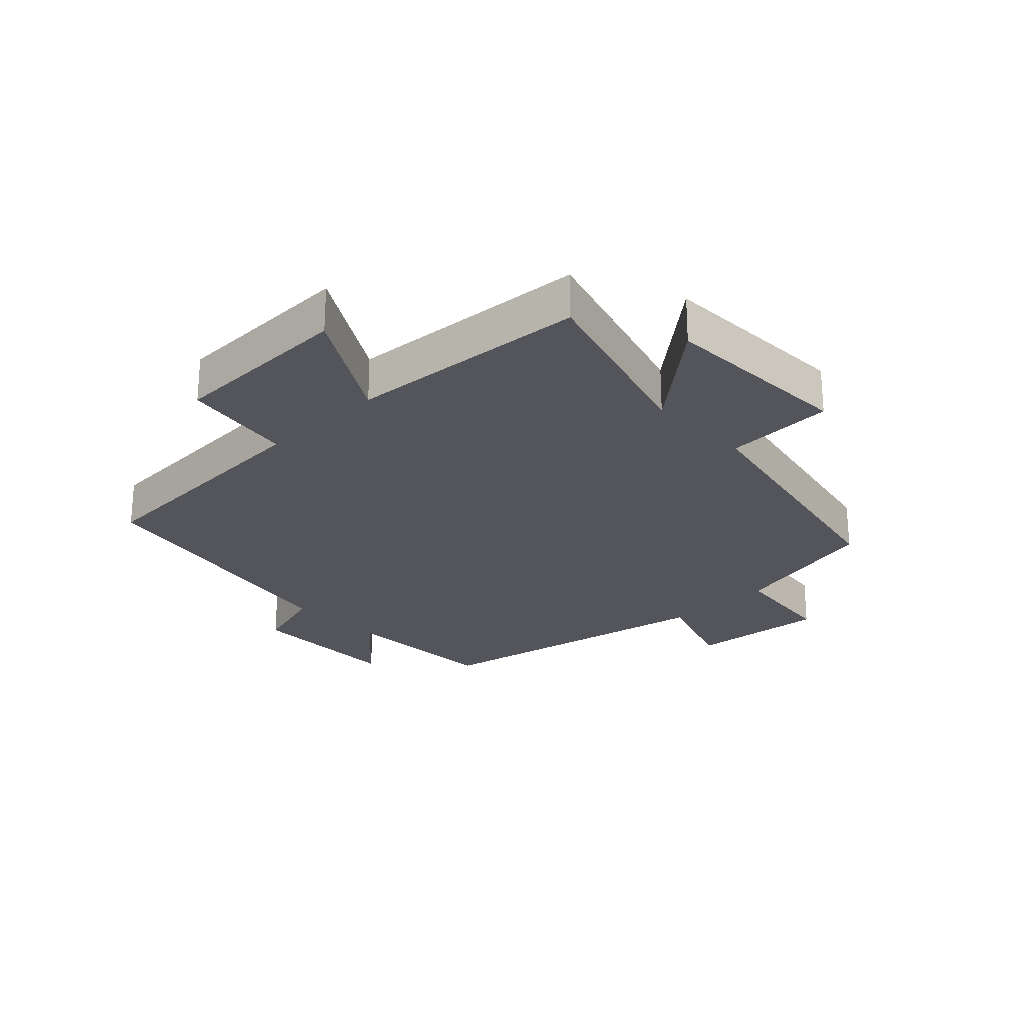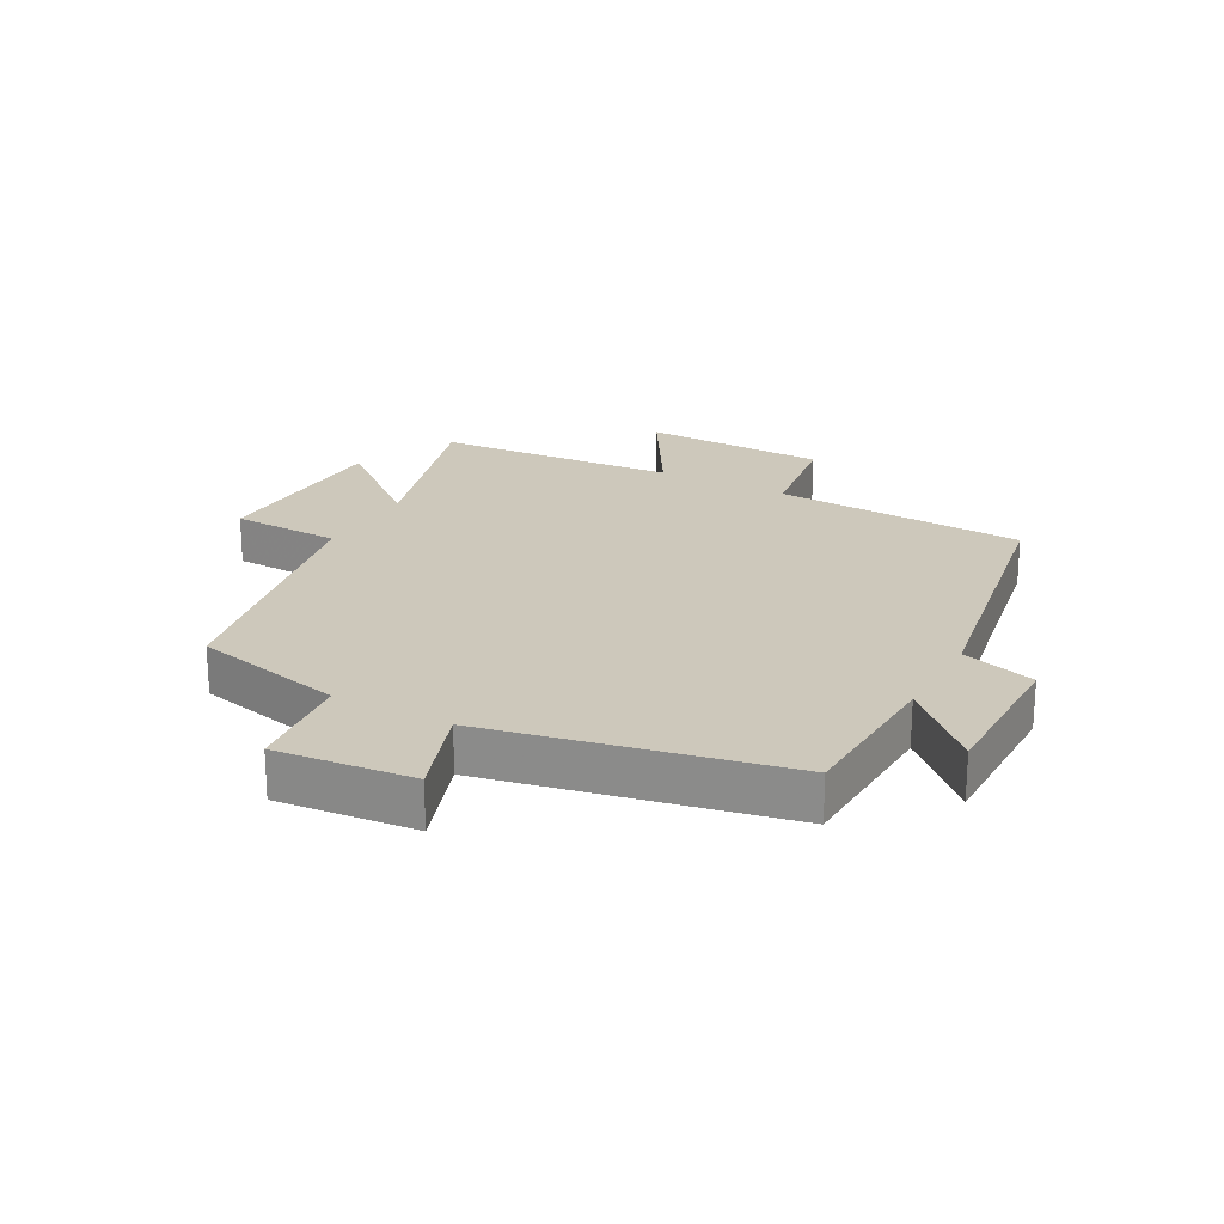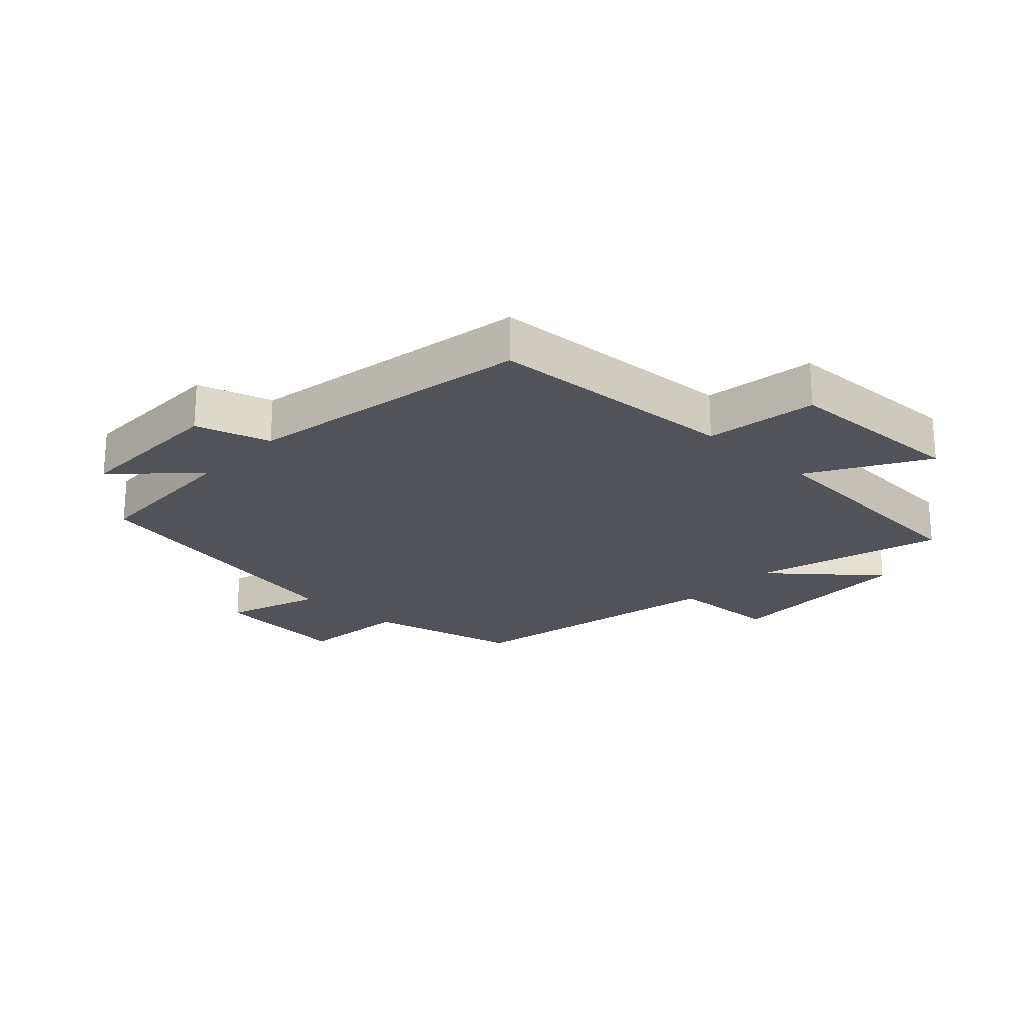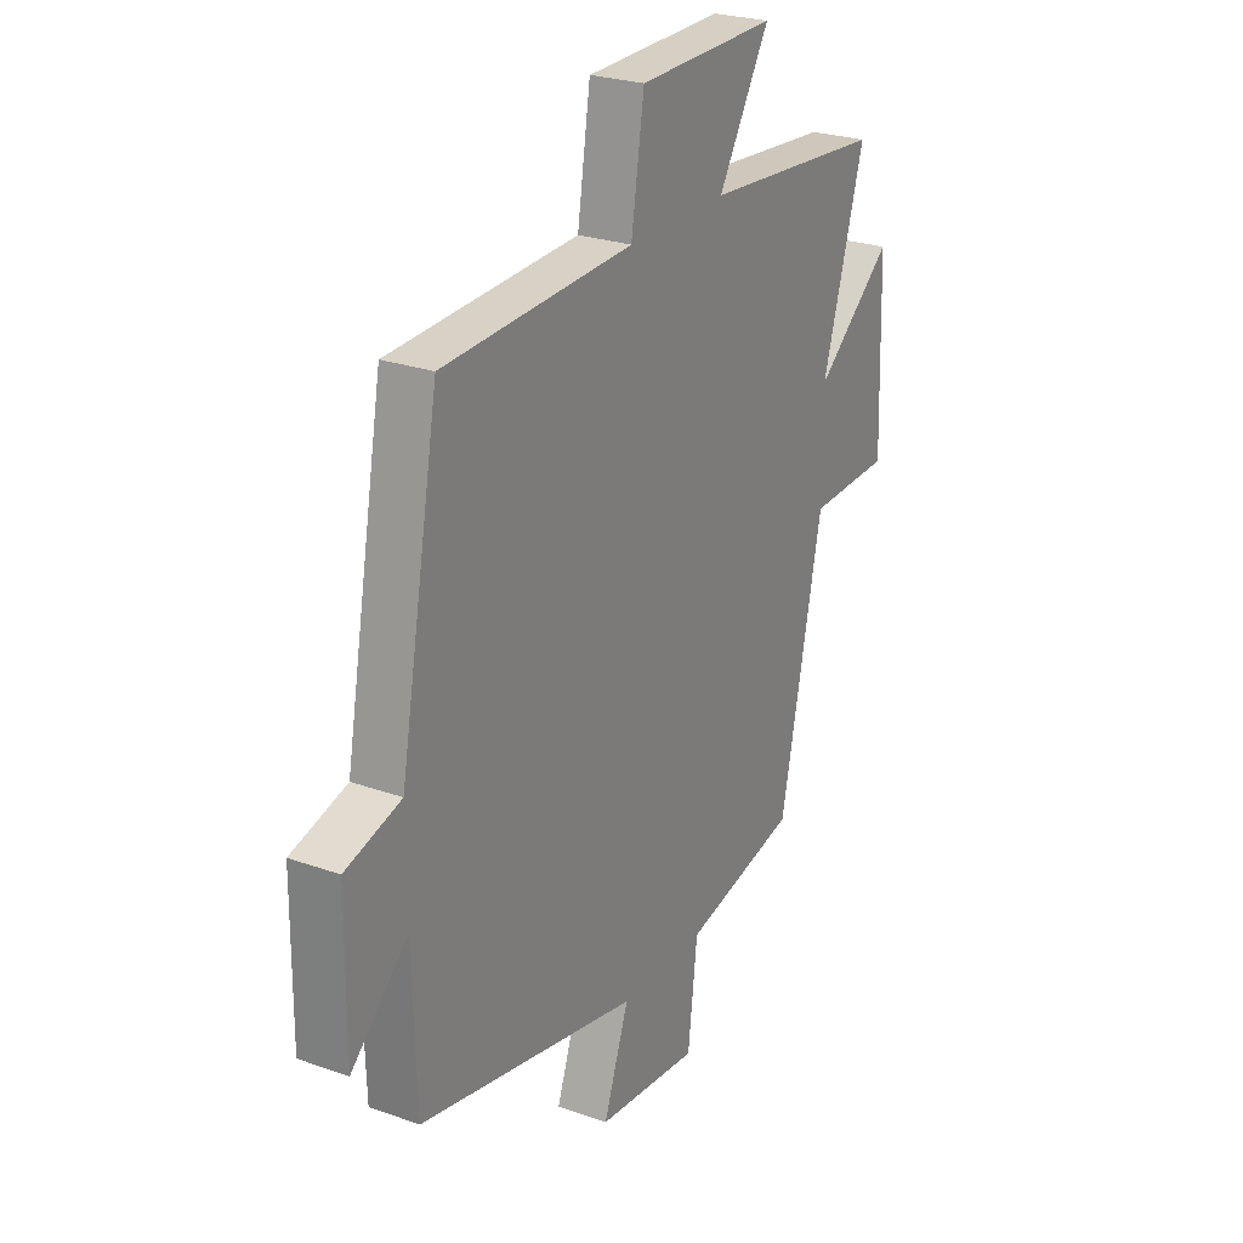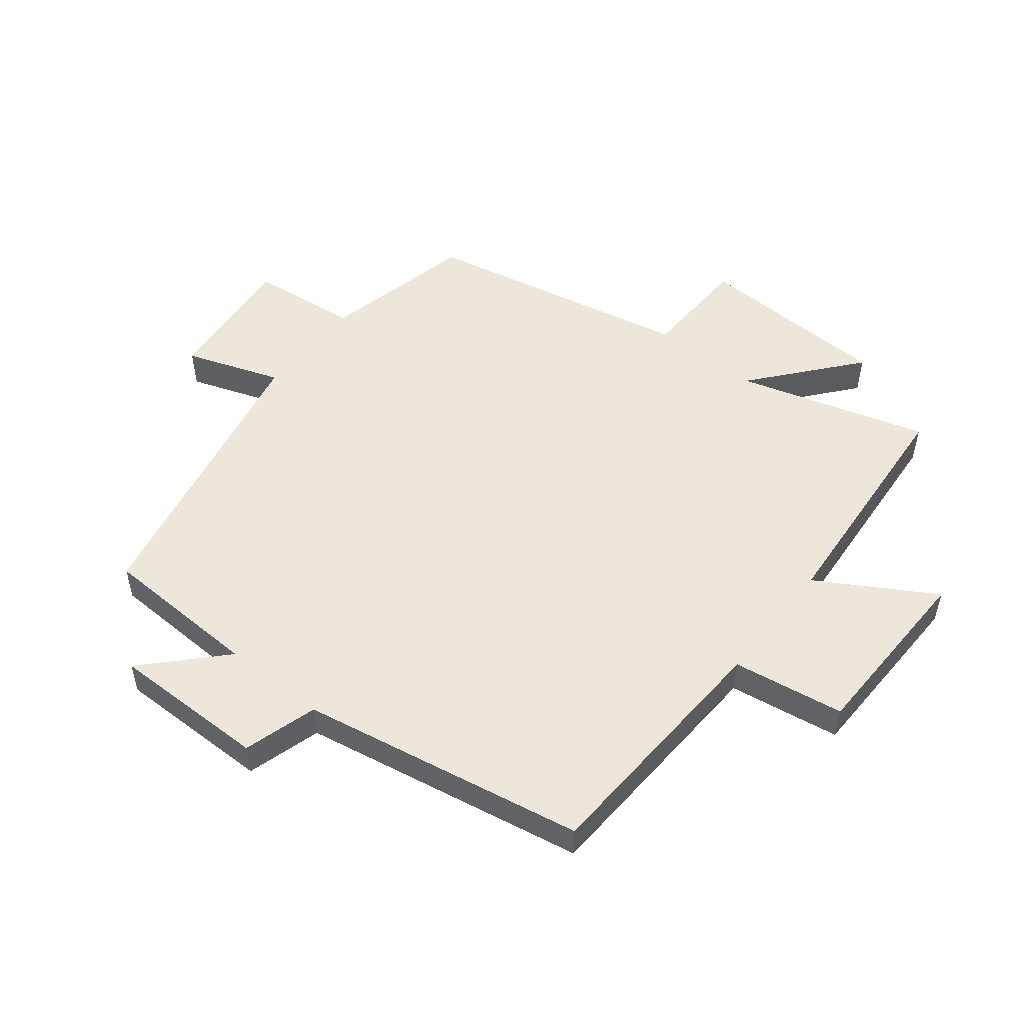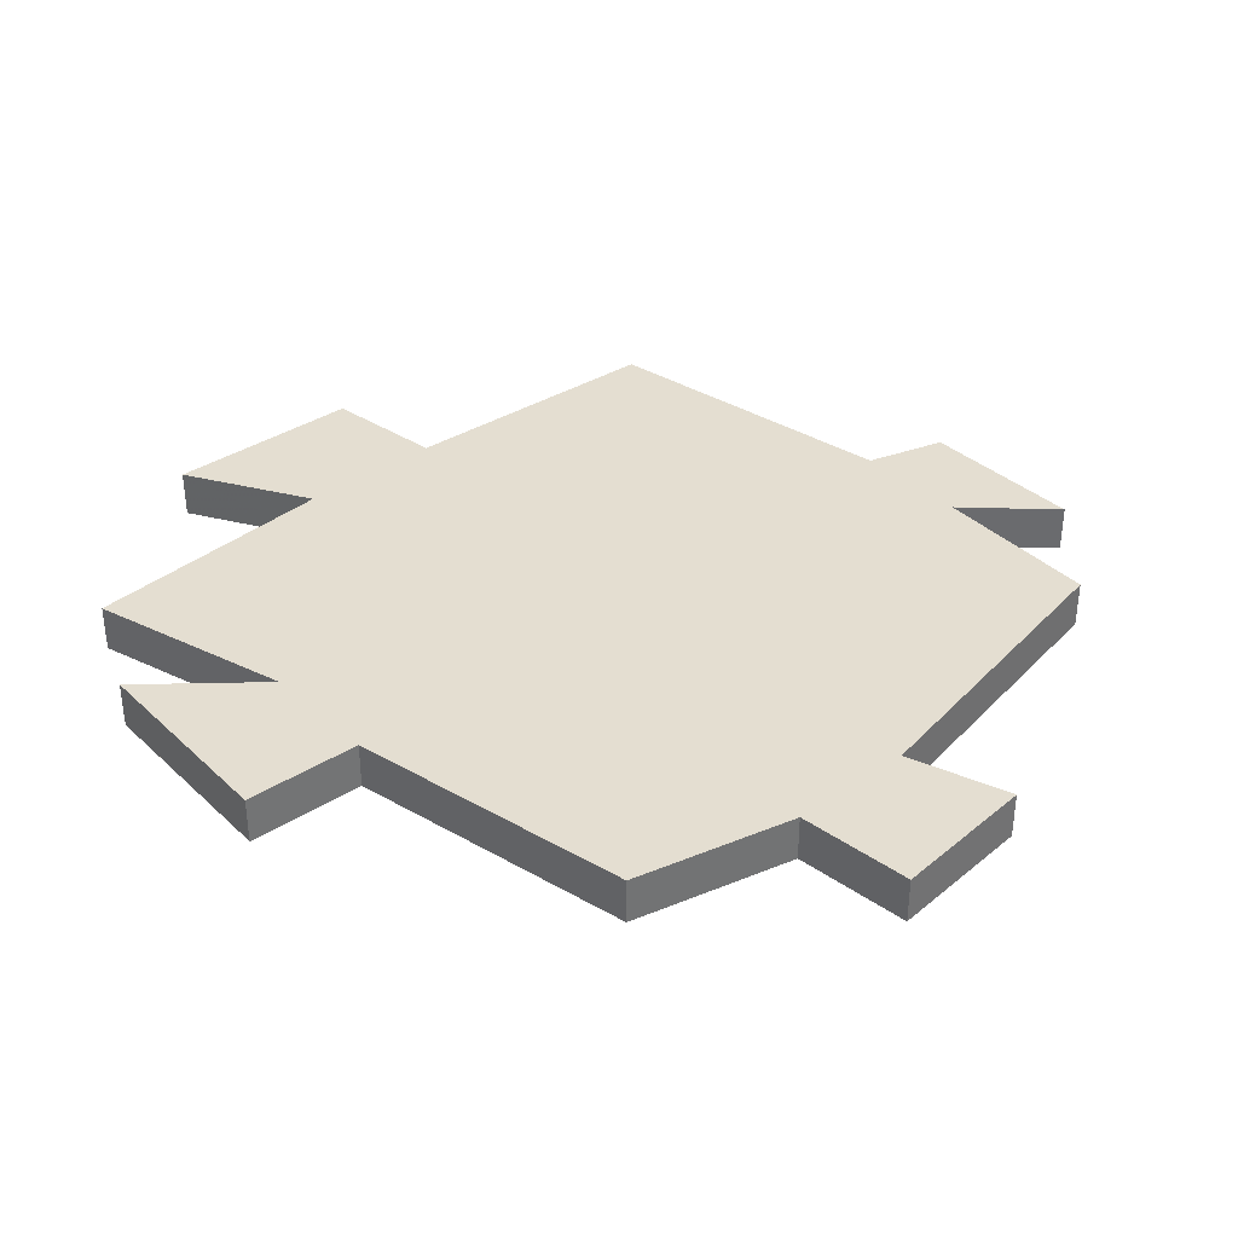
<metadata>
{"format":"obj","ext":"obj","renderer":"f3d","projection":"perspective","resolution":1024,"background":"white","views":[{"elev":-24.9,"azim":44.0,"up":"+Y"},{"elev":22.0,"azim":-151.3,"up":"+Y"},{"elev":-22.6,"azim":-42.8,"up":"+Y"},{"elev":25.4,"azim":-60.1,"up":"+Z"},{"elev":52.2,"azim":-51.5,"up":"+Y"},{"elev":36.4,"azim":138.7,"up":"+Y"}]}
</metadata>
<code>
v 0.41 0.07 -0.444
v 0.166 0.07 -0.5
v 0.146 0.07 -0.674
v -0.074 0.07 -0.652
v -0.02 0.07 -0.5
v -0.491 0.07 -0.403
v -0.5 0.07 -0.147
v -0.621 0.07 -0.262
v -0.619 0.07 -0.012
v -0.5 0.07 0.023
v -0.416 0.07 0.48
v -0.011 0.07 0.5
v 0.017 0.07 0.679
v 0.313 0.07 0.685
v 0.203 0.07 0.5
v 0.59 0.07 0.47
v 0.5 0.07 0.166
v 0.666 0.07 0.304
v 0.676 0.07 -0.008
v 0.5 0.07 -0.014
v 0.41 0 -0.444
v 0.166 0 -0.5
v 0.146 0 -0.674
v -0.074 0 -0.652
v -0.02 0 -0.5
v -0.491 0 -0.403
v -0.5 0 -0.147
v -0.621 0 -0.262
v -0.619 0 -0.012
v -0.5 0 0.023
v -0.416 0 0.48
v -0.011 0 0.5
v 0.017 0 0.679
v 0.313 0 0.685
v 0.203 0 0.5
v 0.59 0 0.47
v 0.5 0 0.166
v 0.666 0 0.304
v 0.676 0 -0.008
v 0.5 0 -0.014
f 17 18 19 20
f 17 20 1 2
f 15 16 17 2
f 12 13 14 15
f 10 11 12 15
f 10 15 2 3
f 7 8 9 10
f 5 6 7 10
f 5 10 3
f 3 4 5
f 40 39 38 37
f 22 21 40 37
f 22 37 36 35
f 35 34 33 32
f 35 32 31 30
f 23 22 35 30
f 30 29 28 27
f 30 27 26 25
f 23 30 25
f 25 24 23
f 1 21 22 2
f 2 22 23 3
f 3 23 24 4
f 4 24 25 5
f 5 25 26 6
f 6 26 27 7
f 7 27 28 8
f 8 28 29 9
f 9 29 30 10
f 10 30 31 11
f 11 31 32 12
f 12 32 33 13
f 13 33 34 14
f 14 34 35 15
f 15 35 36 16
f 16 36 37 17
f 17 37 38 18
f 18 38 39 19
f 19 39 40 20
f 20 40 21 1

</code>
